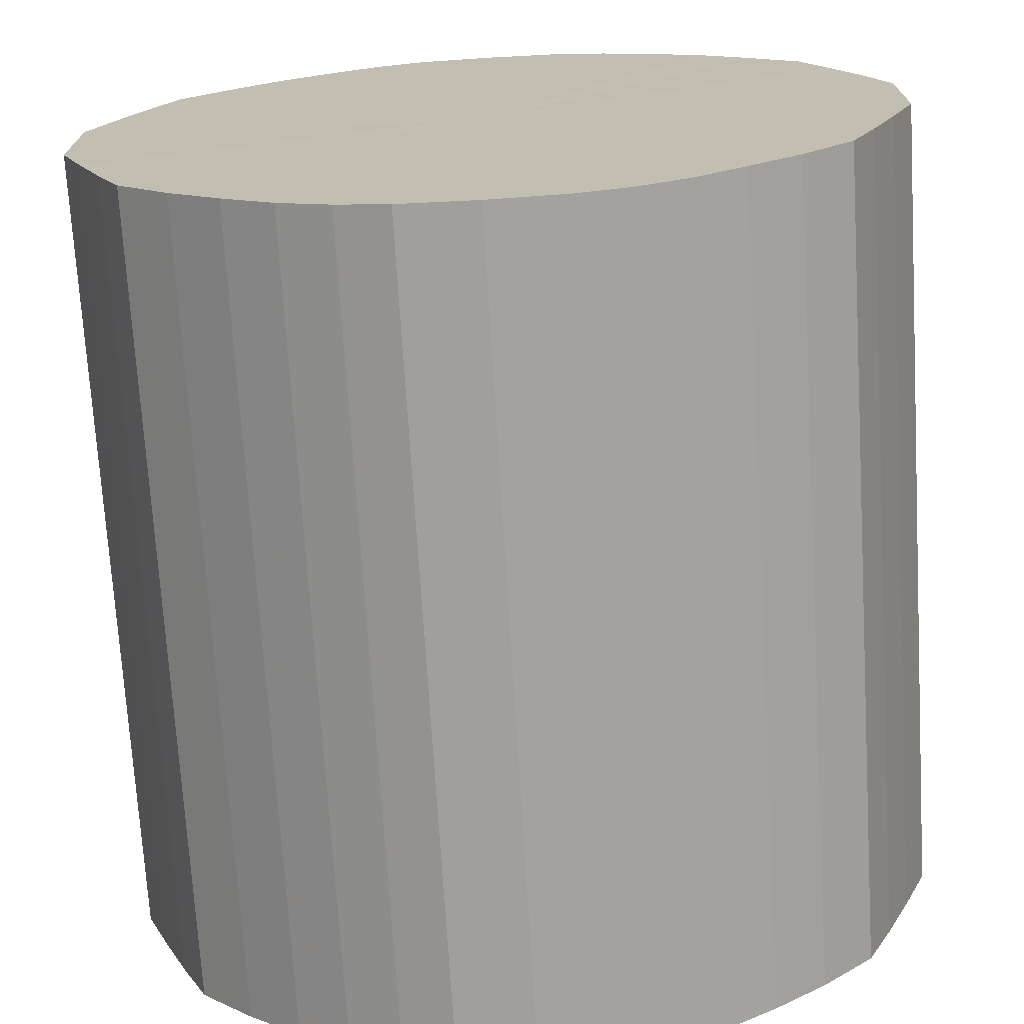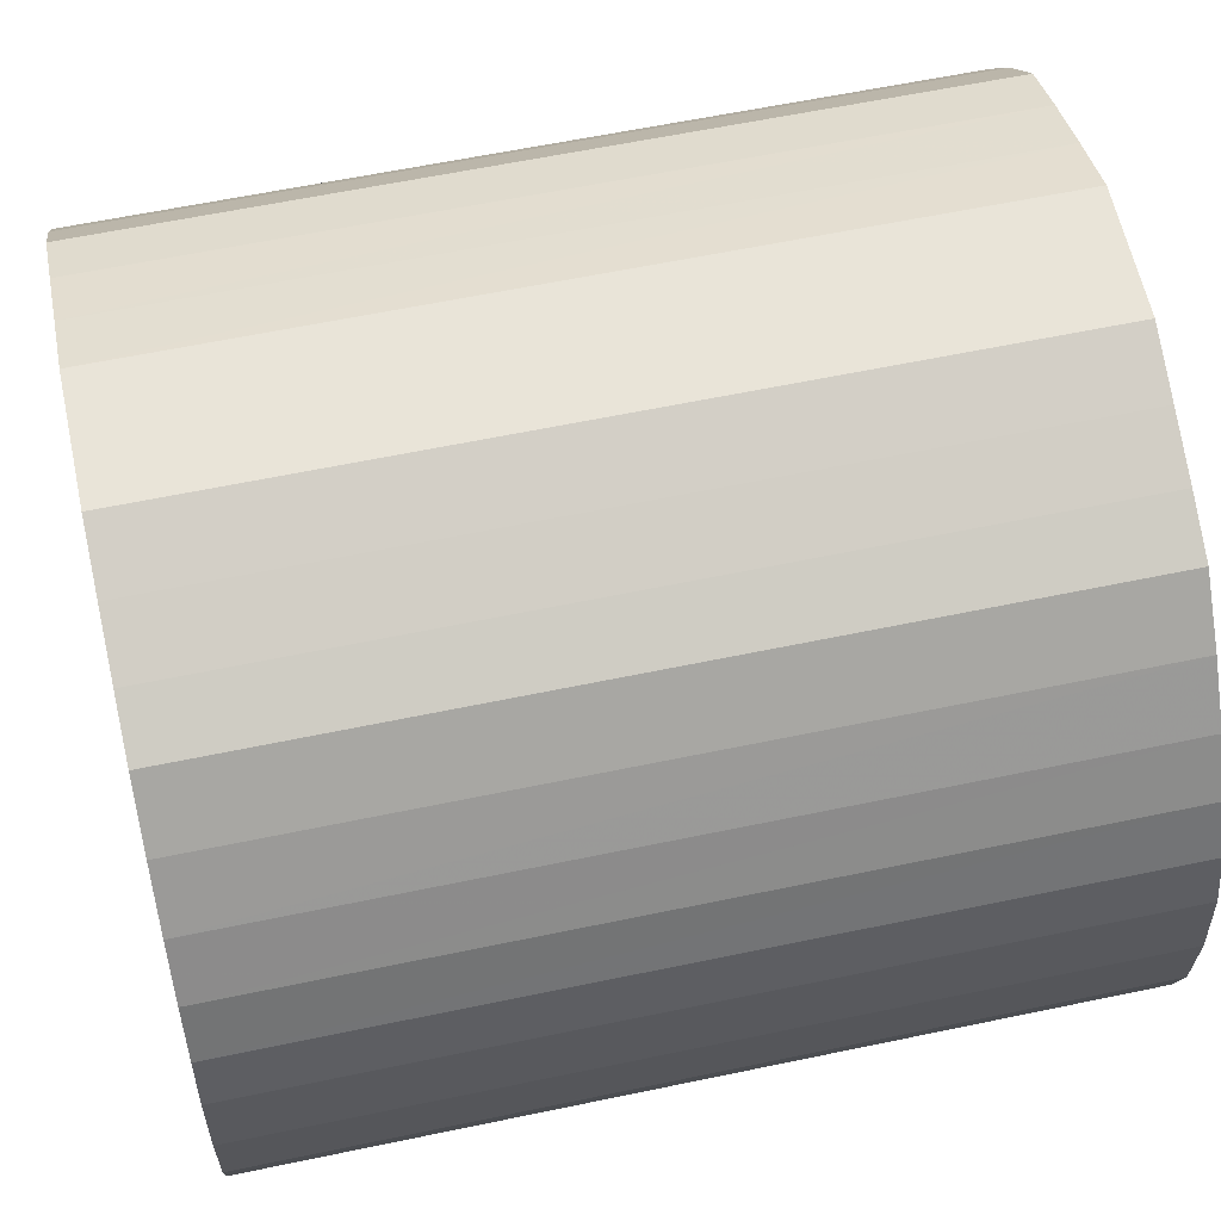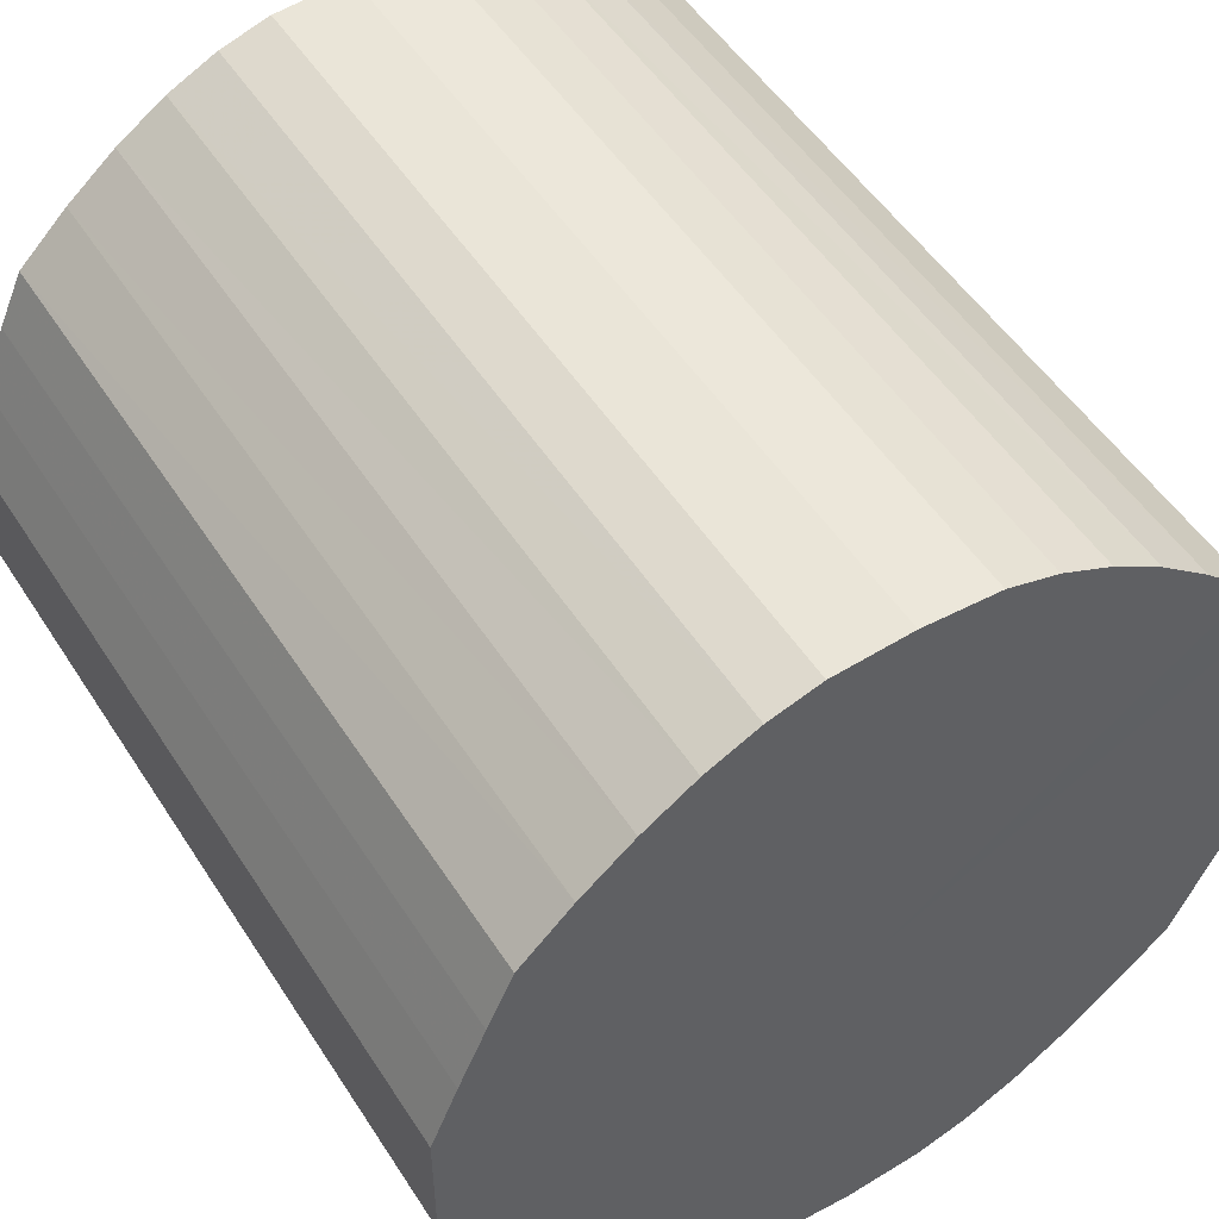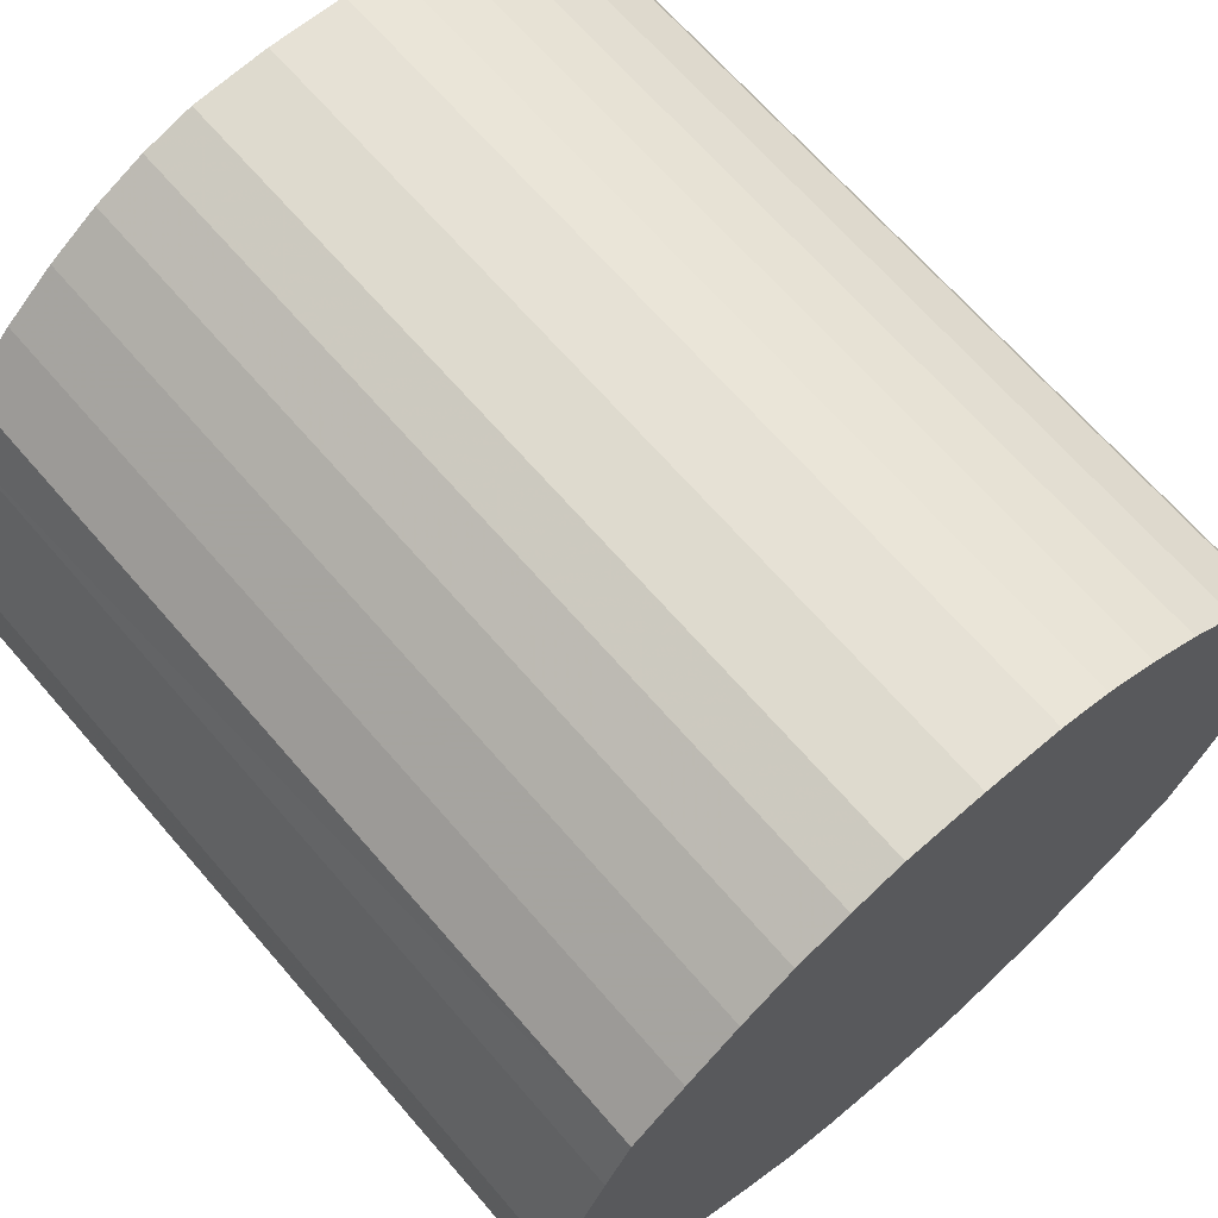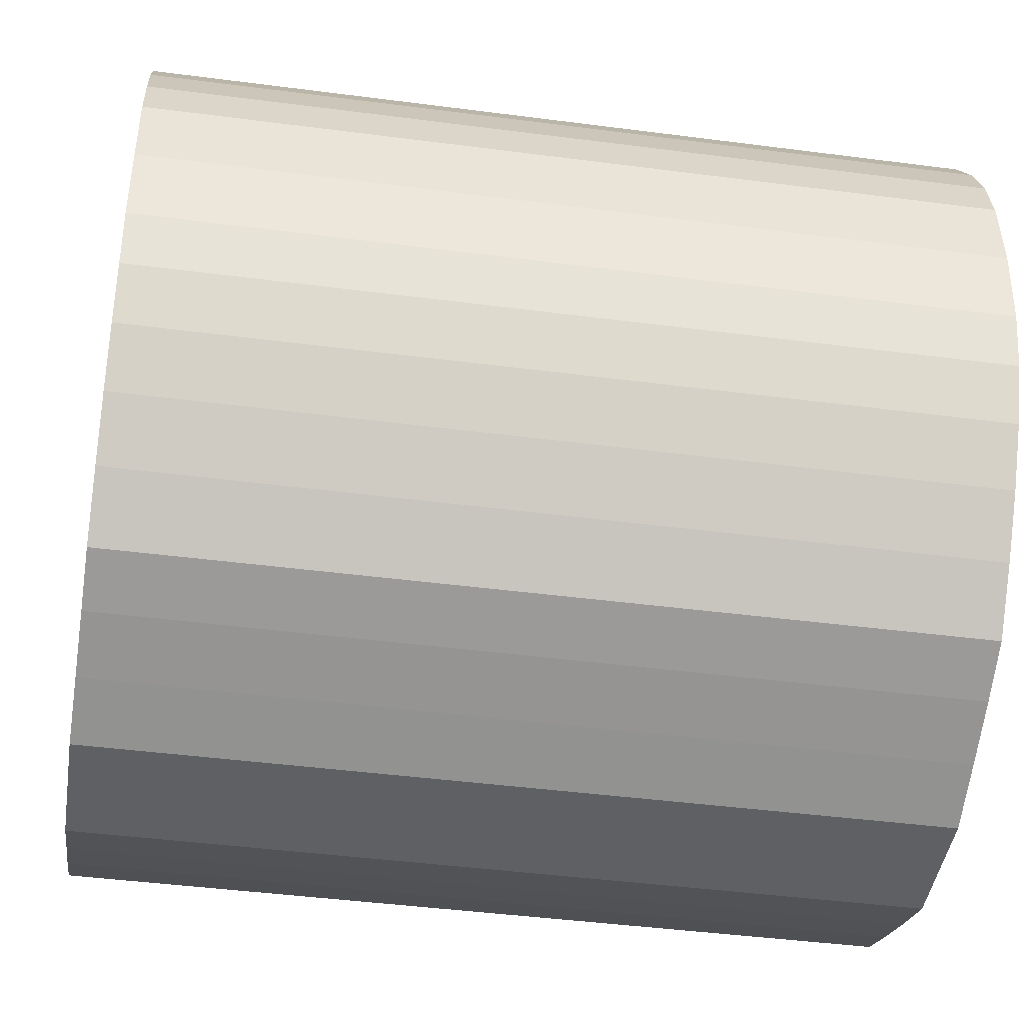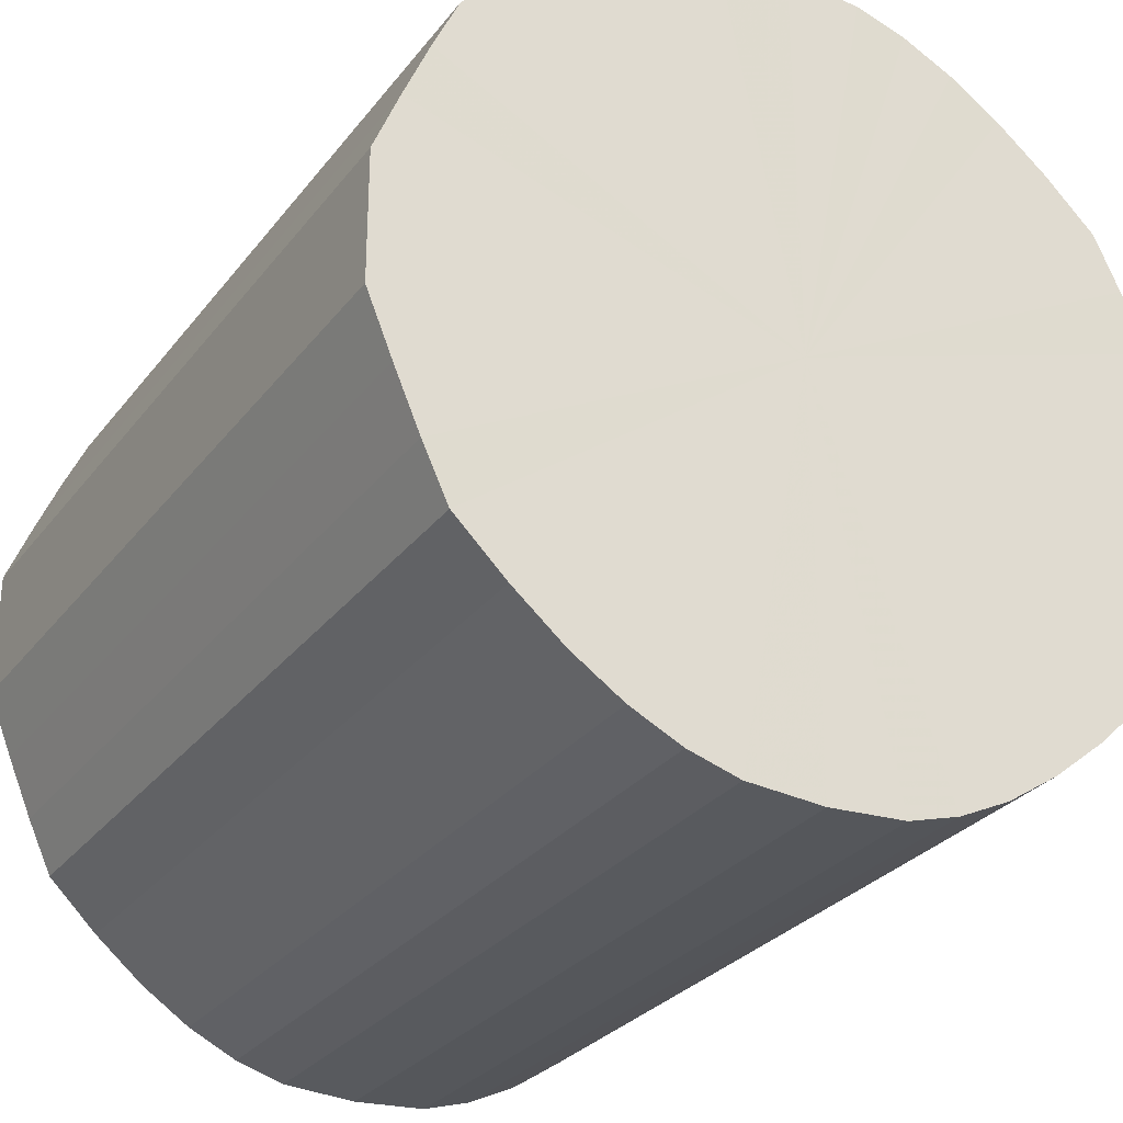
<metadata>
{"format":"obj","ext":"obj","renderer":"f3d","projection":"perspective","resolution":1024,"background":"white","views":[{"elev":-72.0,"azim":93.5,"up":"+Z"},{"elev":60.5,"azim":167.9,"up":"+Y"},{"elev":51.2,"azim":-121.8,"up":"+Z"},{"elev":67.7,"azim":-130.9,"up":"+Z"},{"elev":-44.0,"azim":171.3,"up":"+Y"},{"elev":-28.8,"azim":60.1,"up":"+Z"}]}
</metadata>
<code>
o 19140
v 2252 1881 14.18
v 2252 1881 14.2
v 2252 1881 14.18
v 2252 1881 14.23
v 2252 1881 14.2
v 2252 1881 14.15
v 2252 1881 14.15
v 2252 1881 14.25
v 2252 1881 14.23
v 2252 1881 14.13
v 2252 1881 14.13
v 2252 1881 14.27
v 2252 1881 14.25
v 2252 1881 14.1
v 2252 1881 14.1
v 2252 1881 14.29
v 2252 1881 14.27
v 2252 1881 14.08
v 2252 1881 14.08
v 2252 1881 14.31
v 2252 1881 14.29
v 2252 1881 14.06
v 2252 1881 14.06
v 2252 1881 14.32
v 2252 1881 14.31
v 2252 1881 14.05
v 2252 1881 14.05
v 2252 1881 14.33
v 2252 1881 14.32
v 2252 1881 14.03
v 2252 1881 14.03
v 2252 1881 14.34
v 2252 1881 14.33
v 2252 1881 14.03
v 2252 1881 14.03
v 2252 1881 14.34
v 2252 1881 14.34
v 2252 1881 14.02
v 2252 1881 14.02
v 2252 1881 14.34
v 2252 1881 14.34
v 2252 1881 14.02
v 2252 1881 14.02
v 2252 1881 14.33
v 2252 1881 14.34
v 2252 1881 14.02
v 2252 1881 14.02
v 2252 1881 14.32
v 2252 1881 14.33
v 2252 1881 14.03
v 2252 1881 14.03
v 2252 1881 14.31
v 2252 1881 14.32
v 2252 1881 14.03
v 2252 1881 14.03
v 2252 1880 14.29
v 2252 1881 14.31
v 2252 1881 14.05
v 2252 1881 14.05
v 2252 1880 14.27
v 2252 1880 14.29
v 2252 1880 14.06
v 2252 1880 14.06
v 2252 1880 14.25
v 2252 1880 14.27
v 2252 1880 14.08
v 2252 1880 14.08
v 2252 1880 14.23
v 2252 1880 14.25
v 2252 1880 14.1
v 2252 1880 14.1
v 2252 1880 14.2
v 2252 1880 14.23
v 2252 1880 14.13
v 2252 1880 14.13
v 2252 1880 14.18
v 2252 1880 14.2
v 2252 1880 14.15
v 2252 1880 14.15
v 2252 1880 14.18
v 2252 1881 14.18
v 2252 1881 14.2
v 2252 1881 14.2
v 2252 1881 14.23
v 2252 1881 14.23
v 2252 1881 14.15
v 2252 1881 14.18
v 2252 1881 14.13
v 2252 1881 14.15
v 2252 1881 14.25
v 2252 1881 14.25
v 2252 1881 14.1
v 2252 1881 14.13
v 2252 1881 14.08
v 2252 1881 14.1
v 2252 1881 14.27
v 2252 1881 14.27
v 2252 1881 14.06
v 2252 1881 14.08
v 2252 1881 14.05
v 2252 1881 14.06
v 2252 1881 14.29
v 2252 1881 14.29
v 2252 1881 14.03
v 2252 1881 14.05
v 2252 1881 14.03
v 2252 1881 14.03
v 2252 1881 14.31
v 2252 1881 14.31
v 2252 1881 14.02
v 2252 1881 14.03
v 2252 1881 14.02
v 2252 1881 14.02
v 2252 1881 14.32
v 2252 1881 14.32
v 2252 1881 14.02
v 2252 1881 14.02
v 2252 1881 14.03
v 2252 1881 14.02
v 2252 1881 14.33
v 2252 1881 14.33
v 2252 1881 14.03
v 2252 1881 14.03
v 2252 1881 14.05
v 2252 1881 14.03
v 2252 1881 14.34
v 2252 1881 14.34
v 2252 1880 14.06
v 2252 1881 14.05
v 2252 1880 14.08
v 2252 1880 14.06
v 2252 1881 14.34
v 2252 1881 14.34
v 2252 1880 14.1
v 2252 1880 14.08
v 2252 1880 14.13
v 2252 1880 14.1
v 2252 1881 14.34
v 2252 1881 14.34
v 2252 1880 14.15
v 2252 1880 14.13
v 2252 1880 14.18
v 2252 1880 14.15
v 2252 1881 14.33
v 2252 1881 14.33
v 2252 1880 14.2
v 2252 1880 14.18
v 2252 1880 14.23
v 2252 1880 14.2
v 2252 1881 14.32
v 2252 1881 14.32
v 2252 1880 14.25
v 2252 1880 14.23
v 2252 1880 14.27
v 2252 1880 14.25
v 2252 1881 14.31
v 2252 1881 14.31
v 2252 1880 14.29
v 2252 1880 14.27
v 2252 1880 14.29
v 2252 1881 14.18
v 2252 1881 14.2
v 2252 1881 14.18
v 2252 1881 14.23
v 2252 1881 14.15
v 2252 1881 14.25
v 2252 1881 14.13
v 2252 1881 14.27
v 2252 1881 14.1
v 2252 1881 14.29
v 2252 1881 14.08
v 2252 1881 14.31
v 2252 1881 14.06
v 2252 1881 14.32
v 2252 1881 14.05
v 2252 1881 14.33
v 2252 1881 14.03
v 2252 1881 14.34
v 2252 1881 14.03
v 2252 1881 14.34
v 2252 1881 14.02
v 2252 1881 14.34
v 2252 1881 14.02
v 2252 1881 14.33
v 2252 1881 14.02
v 2252 1881 14.32
v 2252 1881 14.03
v 2252 1881 14.31
v 2252 1881 14.03
v 2252 1880 14.29
v 2252 1881 14.05
v 2252 1880 14.27
v 2252 1880 14.06
v 2252 1880 14.25
v 2252 1880 14.08
v 2252 1880 14.23
v 2252 1880 14.1
v 2252 1880 14.2
v 2252 1880 14.13
v 2252 1880 14.18
v 2252 1880 14.15
v 2252 1881 14.18
v 2252 1881 14.18
v 2252 1881 14.2
v 2252 1881 14.15
v 2252 1881 14.23
v 2252 1881 14.13
v 2252 1881 14.25
v 2252 1881 14.1
v 2252 1881 14.27
v 2252 1881 14.08
v 2252 1881 14.29
v 2252 1881 14.06
v 2252 1881 14.31
v 2252 1881 14.05
v 2252 1881 14.32
v 2252 1881 14.03
v 2252 1881 14.33
v 2252 1881 14.03
v 2252 1881 14.34
v 2252 1881 14.02
v 2252 1881 14.34
v 2252 1881 14.02
v 2252 1881 14.34
v 2252 1881 14.02
v 2252 1881 14.33
v 2252 1881 14.03
v 2252 1881 14.32
v 2252 1881 14.03
v 2252 1881 14.31
v 2252 1881 14.05
v 2252 1880 14.29
v 2252 1880 14.06
v 2252 1880 14.27
v 2252 1880 14.08
v 2252 1880 14.25
v 2252 1880 14.1
v 2252 1880 14.23
v 2252 1880 14.13
v 2252 1880 14.2
v 2252 1880 14.15
v 2252 1880 14.18
f 1 2 3
f 2 4 5
f 6 1 7
f 4 8 9
f 10 6 11
f 8 12 13
f 14 10 15
f 12 16 17
f 18 14 19
f 16 20 21
f 22 18 23
f 20 24 25
f 26 22 27
f 24 28 29
f 30 26 31
f 28 32 33
f 34 30 35
f 32 36 37
f 38 34 39
f 36 40 41
f 42 38 43
f 40 44 45
f 46 42 47
f 44 48 49
f 50 46 51
f 48 52 53
f 54 50 55
f 52 56 57
f 58 54 59
f 56 60 61
f 62 58 63
f 60 64 65
f 66 62 67
f 64 68 69
f 70 66 71
f 68 72 73
f 74 70 75
f 72 76 77
f 78 74 79
f 76 78 80
f 81 82 83
f 83 84 85
f 86 87 81
f 88 89 86
f 85 90 91
f 92 93 88
f 94 95 92
f 91 96 97
f 98 99 94
f 100 101 98
f 97 102 103
f 104 105 100
f 106 107 104
f 103 108 109
f 110 111 106
f 112 113 110
f 109 114 115
f 116 117 112
f 118 119 116
f 115 120 121
f 122 123 118
f 124 125 122
f 121 126 127
f 128 129 124
f 130 131 128
f 127 132 133
f 134 135 130
f 136 137 134
f 133 138 139
f 140 141 136
f 142 143 140
f 139 144 145
f 146 147 142
f 148 149 146
f 145 150 151
f 152 153 148
f 154 155 152
f 151 156 157
f 158 159 154
f 157 160 158
f 161 162 163
f 161 164 162
f 161 163 165
f 161 166 164
f 161 165 167
f 161 168 166
f 161 167 169
f 161 170 168
f 161 169 171
f 161 172 170
f 161 171 173
f 161 174 172
f 161 173 175
f 161 176 174
f 161 175 177
f 161 178 176
f 161 177 179
f 161 180 178
f 161 179 181
f 161 182 180
f 161 181 183
f 161 184 182
f 161 183 185
f 161 186 184
f 161 185 187
f 161 188 186
f 161 187 189
f 161 190 188
f 161 189 191
f 161 192 190
f 161 191 193
f 161 194 192
f 161 193 195
f 161 196 194
f 161 195 197
f 161 198 196
f 161 197 199
f 161 200 198
f 161 199 201
f 161 201 200
f 202 203 204
f 202 205 203
f 202 204 206
f 202 207 205
f 202 206 208
f 202 209 207
f 202 208 210
f 202 211 209
f 202 210 212
f 202 213 211
f 202 212 214
f 202 215 213
f 202 214 216
f 202 217 215
f 202 216 218
f 202 219 217
f 202 218 220
f 202 221 219
f 202 220 222
f 202 223 221
f 202 222 224
f 202 225 223
f 202 224 226
f 202 227 225
f 202 226 228
f 202 229 227
f 202 228 230
f 202 231 229
f 202 230 232
f 202 233 231
f 202 232 234
f 202 235 233
f 202 234 236
f 202 237 235
f 202 236 238
f 202 239 237
f 202 238 240
f 202 241 239
f 202 240 242
f 202 242 241

</code>
